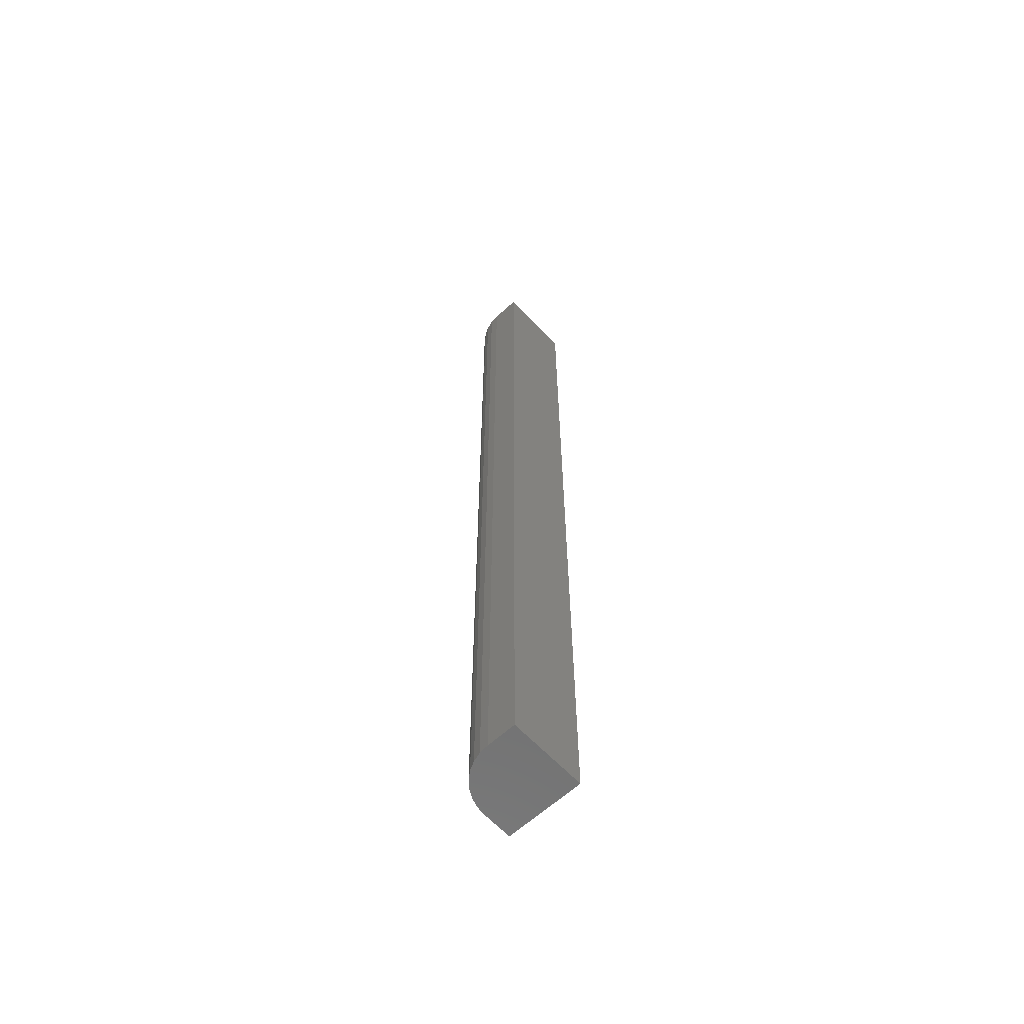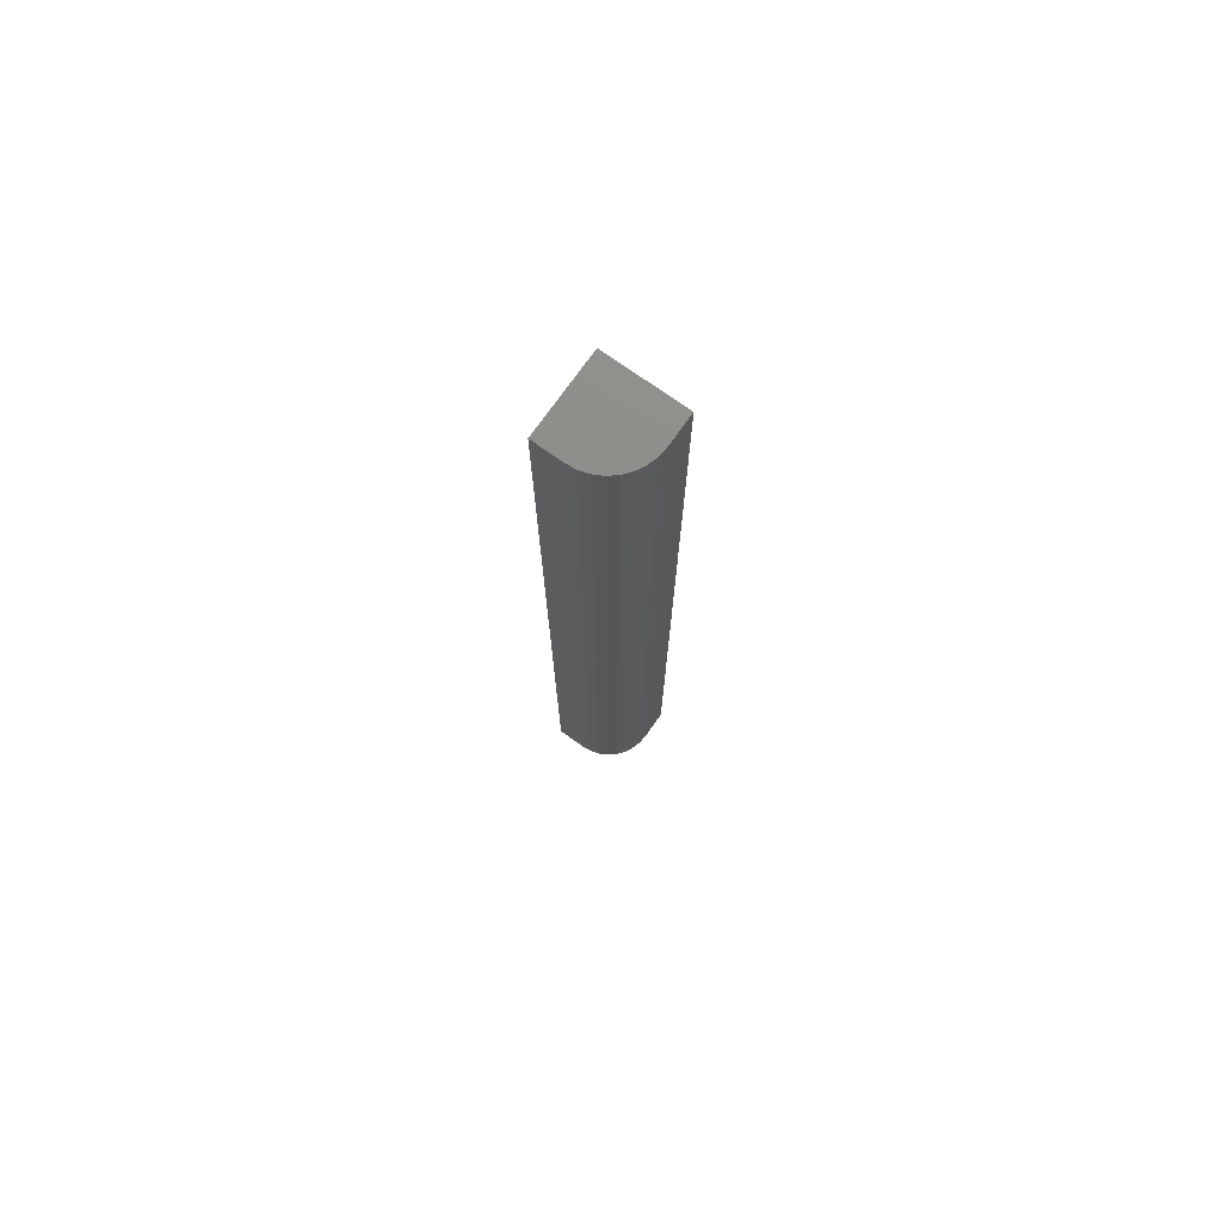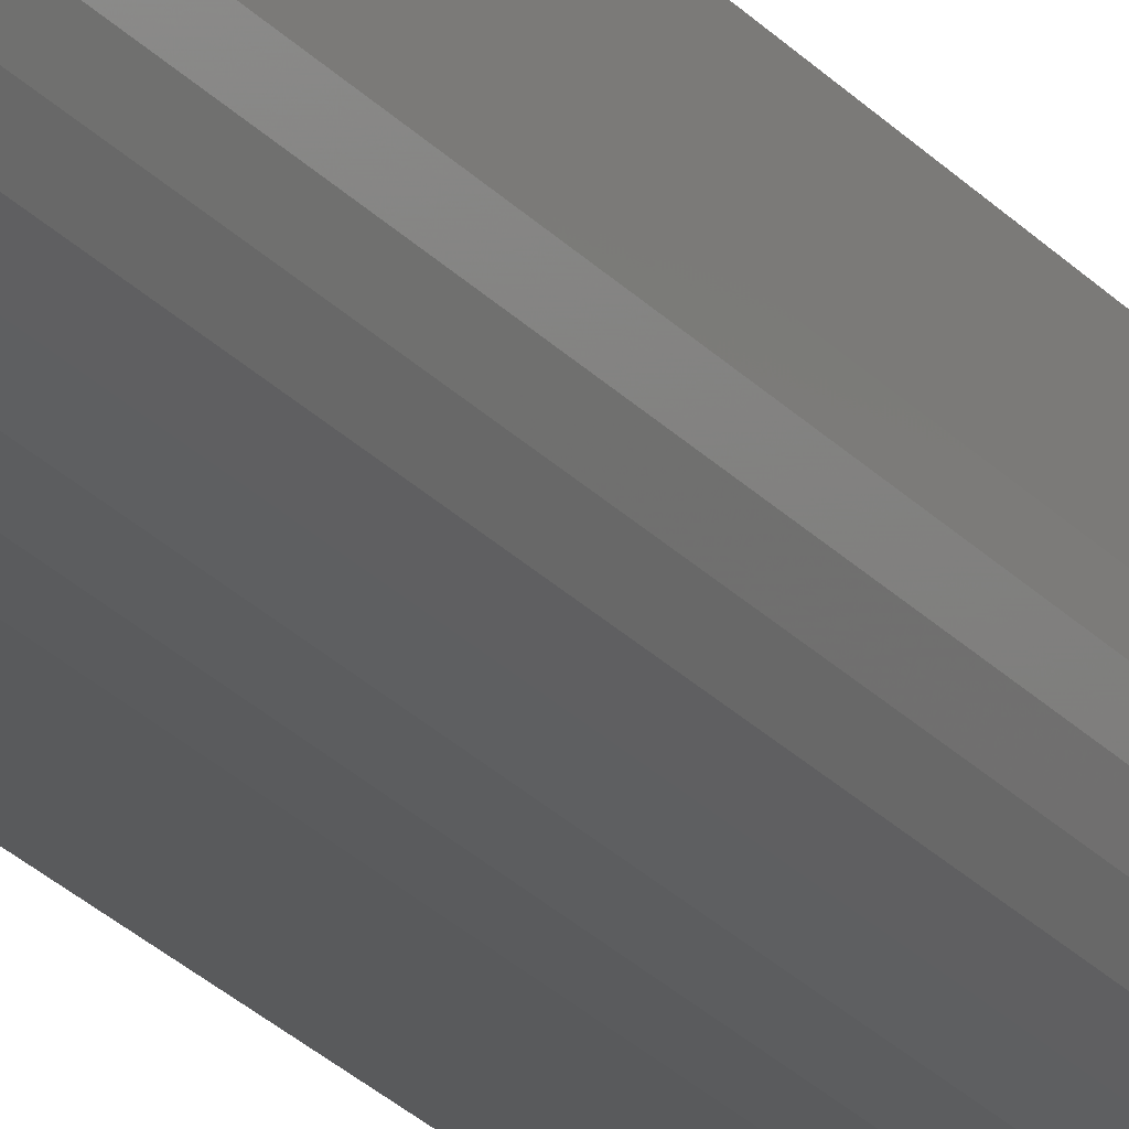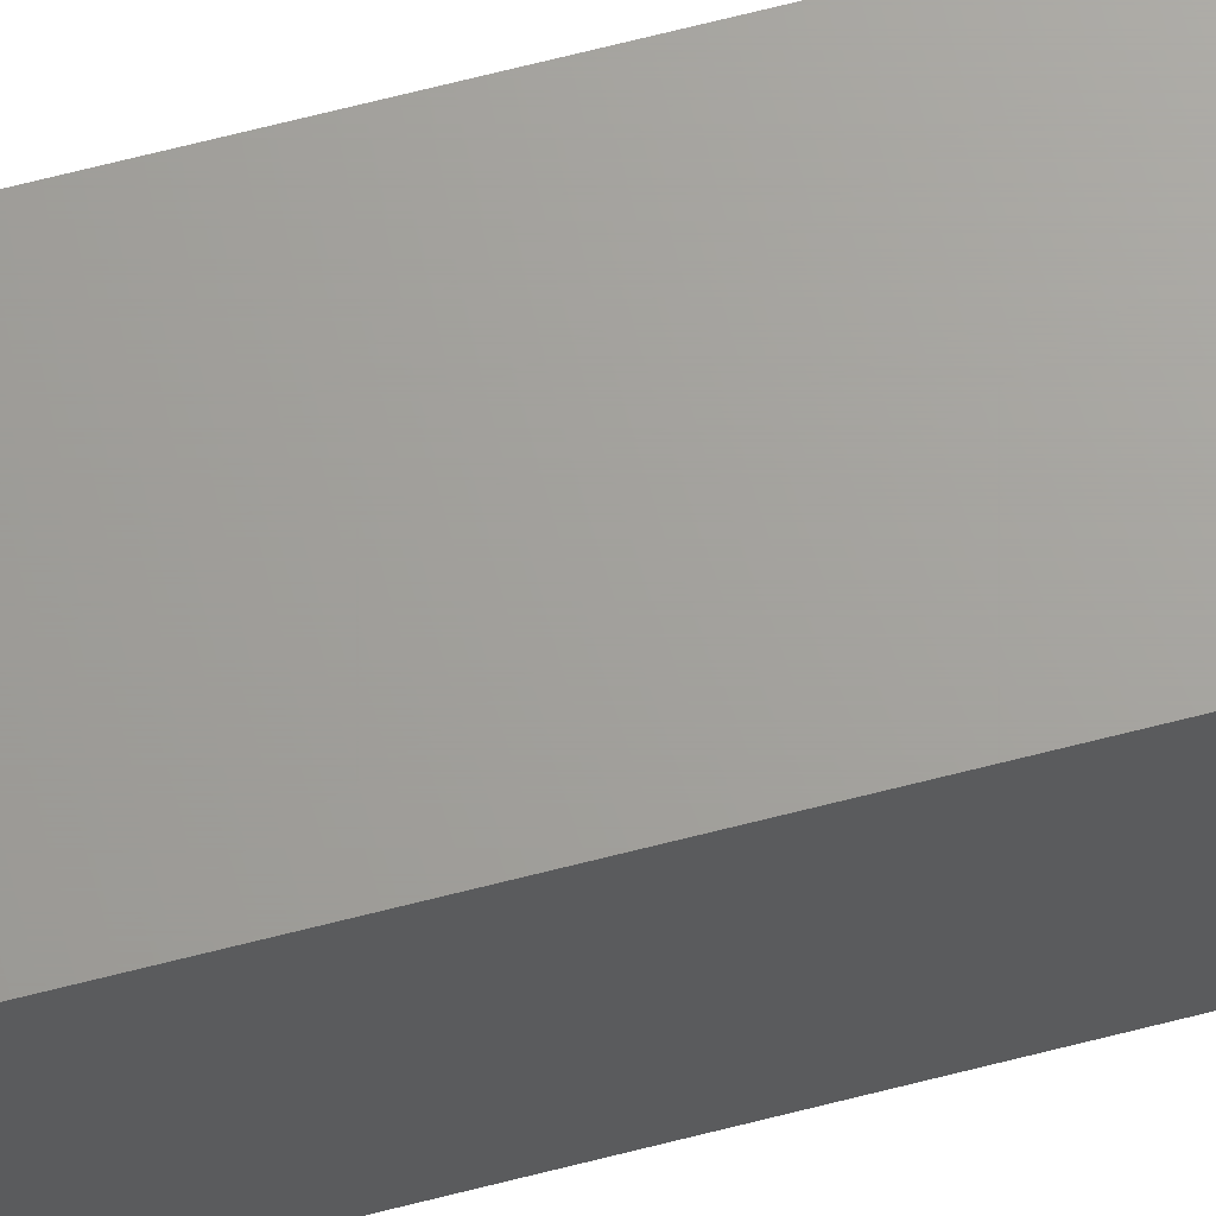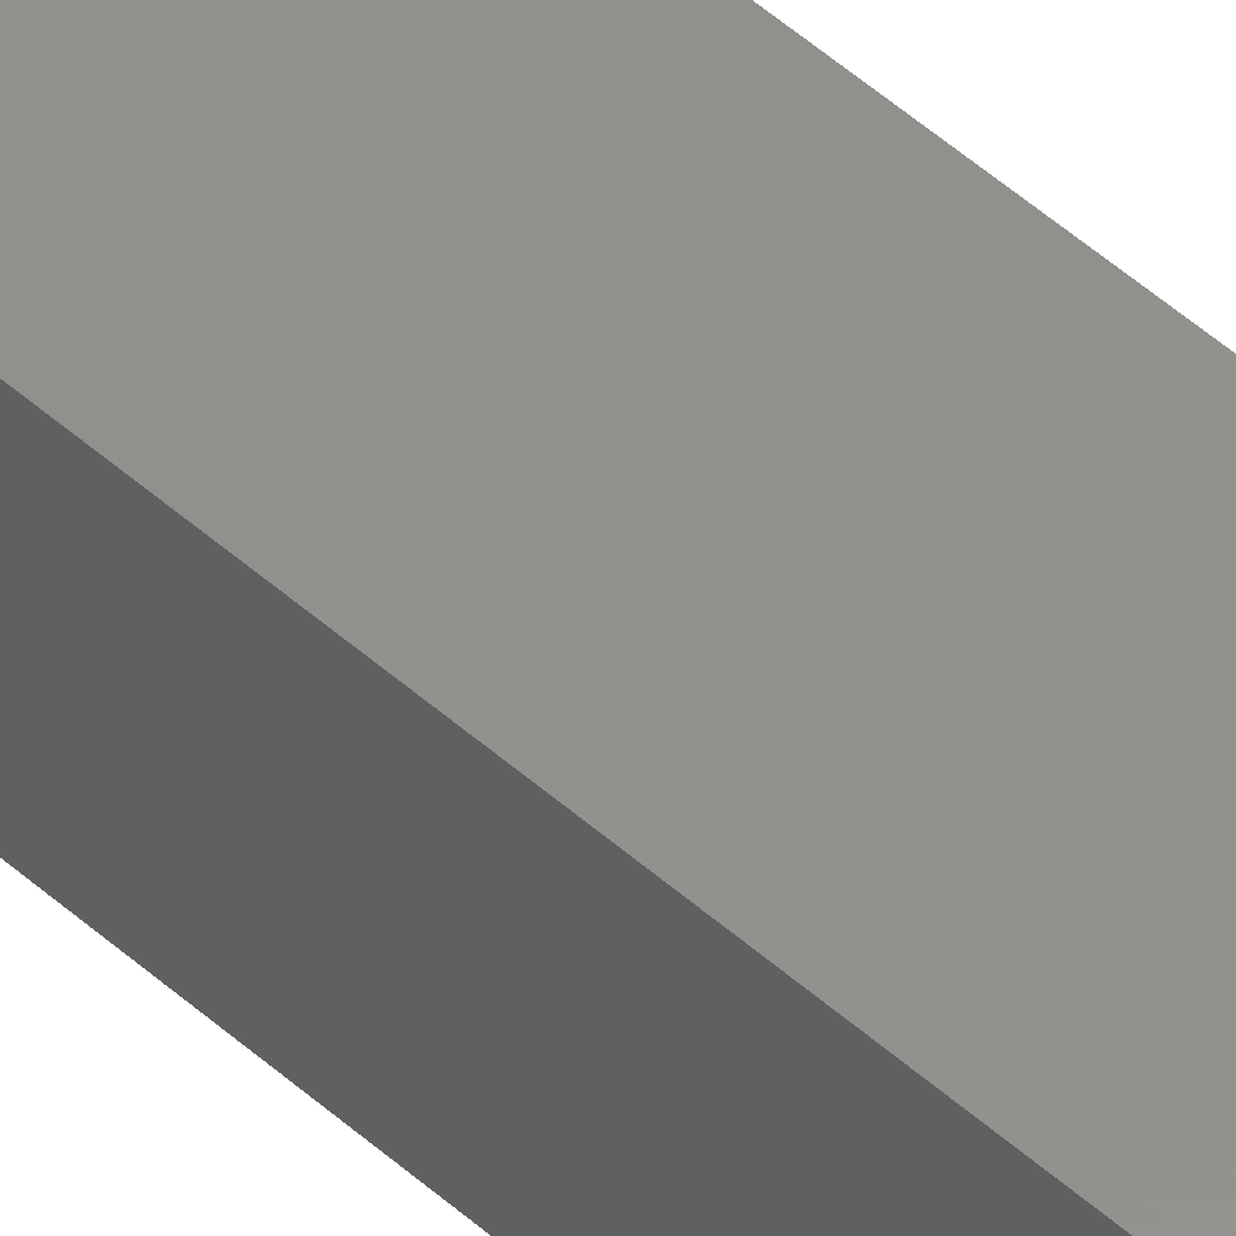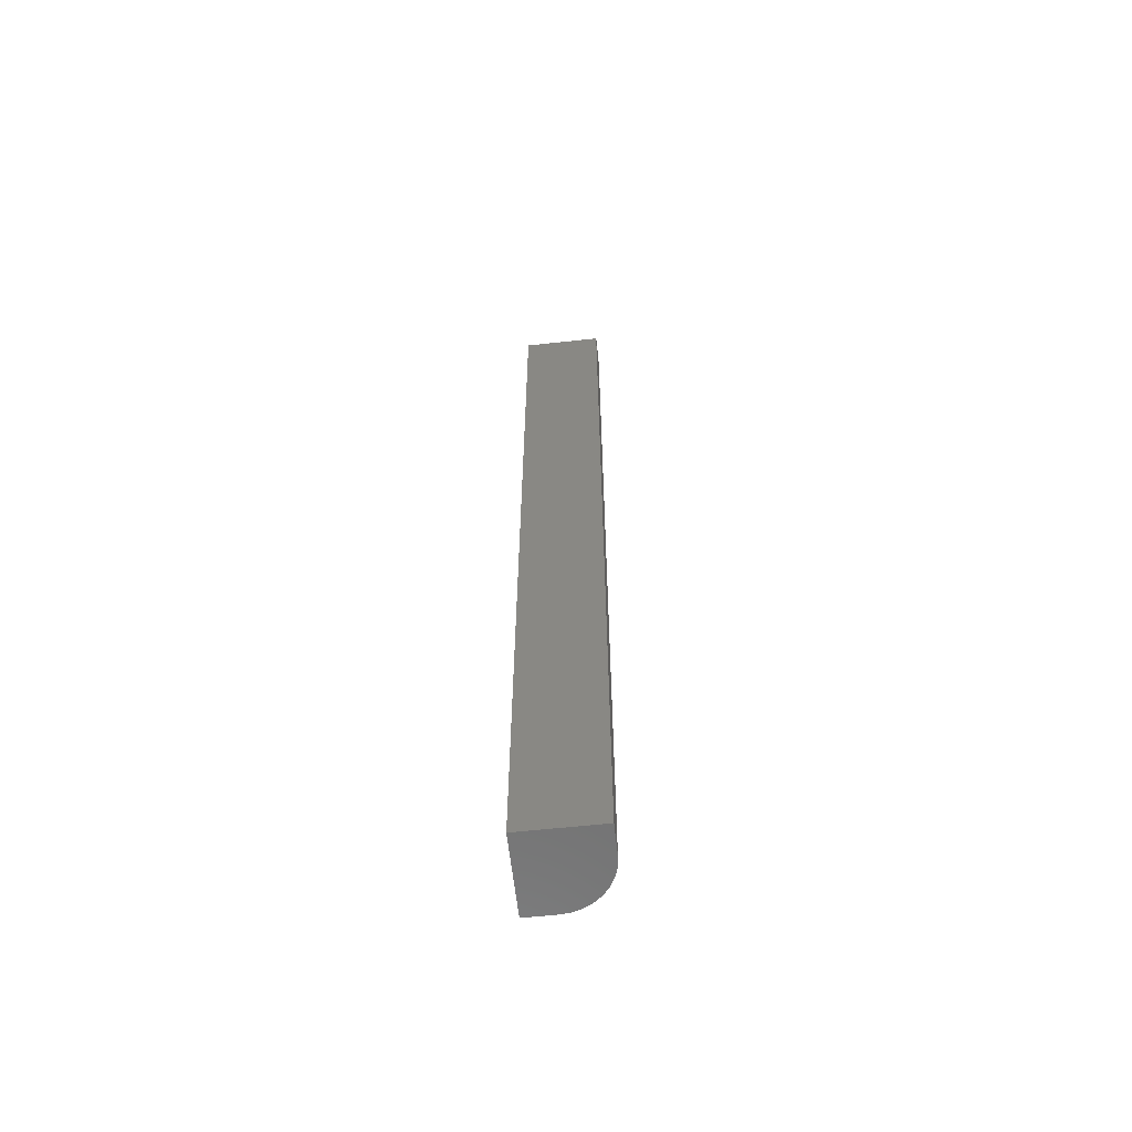
<metadata>
{"format":"stl","ext":"stl","renderer":"f3d","projection":"perspective","resolution":1024,"background":"white","views":[{"elev":-62.4,"azim":-47.2,"up":"+Y"},{"elev":74.9,"azim":-144.6,"up":"+Y"},{"elev":-23.2,"azim":-151.0,"up":"+Z"},{"elev":67.9,"azim":75.6,"up":"+Z"},{"elev":54.2,"azim":132.8,"up":"+Z"},{"elev":-61.6,"azim":96.3,"up":"+Y"}]}
</metadata>
<code>
# stl→obj: 24 verts, 44 faces
v 0.0625 -0.75 0.0625
v 3.827e-18 -0.75 0.0625
v 2.392e-18 -0.75 0.03906
v 0.0007506 -0.75 0.03144
v 0.002973 -0.75 0.02411
v 0.006583 -0.75 0.01736
v 0.01144 -0.75 0.01144
v 0.01736 -0.75 0.006583
v 0.02411 -0.75 0.002973
v 0.03144 -0.75 0.0007506
v 0.03906 -0.75 -2.392e-18
v 0.0625 -0.75 -3.827e-18
v 0.0625 0 0.0625
v 0.0625 0 -3.827e-18
v 0.03906 0 -2.392e-18
v 0.03144 0 0.0007506
v 0.02411 0 0.002973
v 0.01736 0 0.006583
v 0.01144 0 0.01144
v 0.006583 0 0.01736
v 0.002973 0 0.02411
v 0.0007506 0 0.03144
v 2.392e-18 0 0.03906
v 3.827e-18 0 0.0625
f 1 2 3
f 1 3 4
f 1 4 5
f 1 5 6
f 1 6 7
f 1 7 8
f 1 8 9
f 1 9 10
f 1 10 11
f 1 11 12
f 13 14 15
f 13 15 16
f 13 16 17
f 13 17 18
f 13 18 19
f 13 19 20
f 13 20 21
f 13 21 22
f 13 22 23
f 13 23 24
f 24 23 2
f 2 23 3
f 15 14 11
f 11 14 12
f 15 11 16
f 16 11 10
f 16 10 17
f 17 10 9
f 17 9 18
f 18 9 8
f 18 8 19
f 19 8 7
f 19 7 20
f 20 7 6
f 20 6 21
f 21 6 5
f 21 5 22
f 22 5 4
f 22 4 23
f 23 4 3
f 13 24 1
f 1 24 2
f 14 13 12
f 12 13 1

</code>
